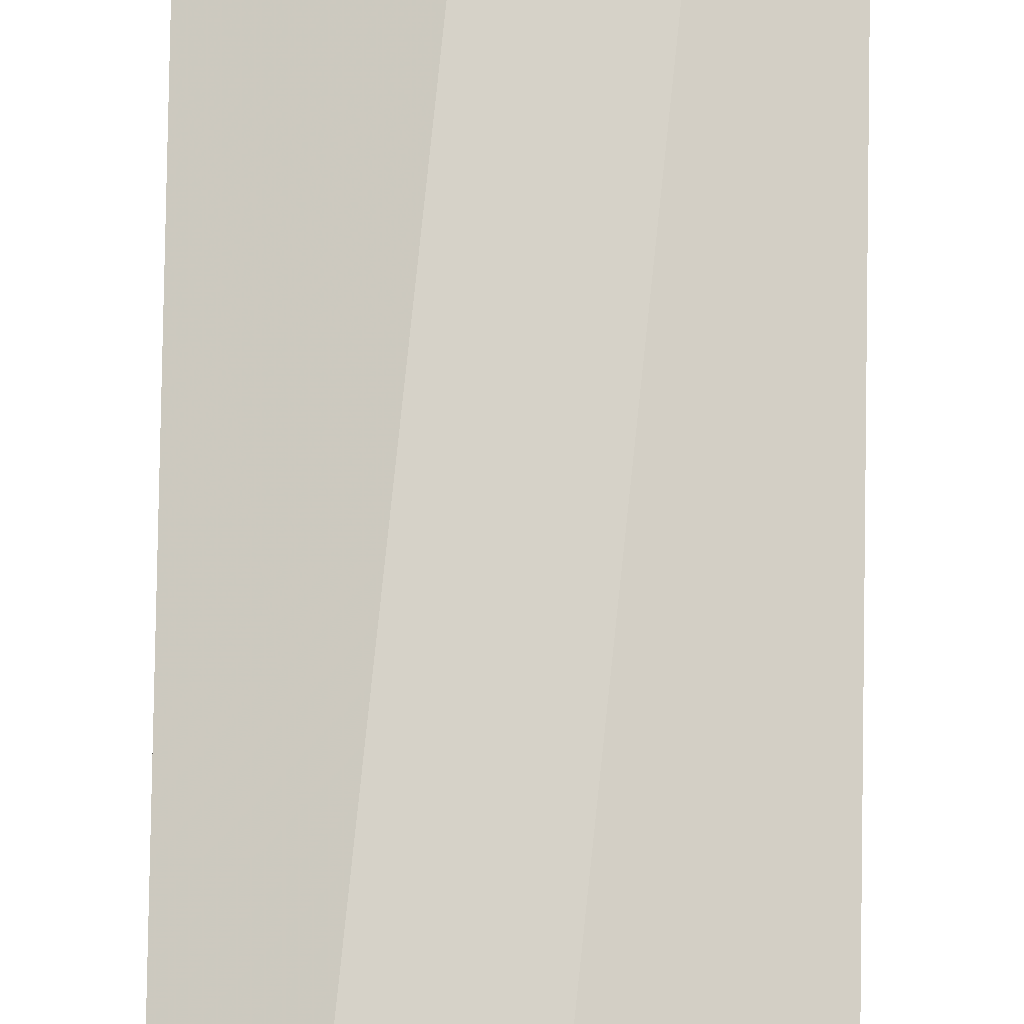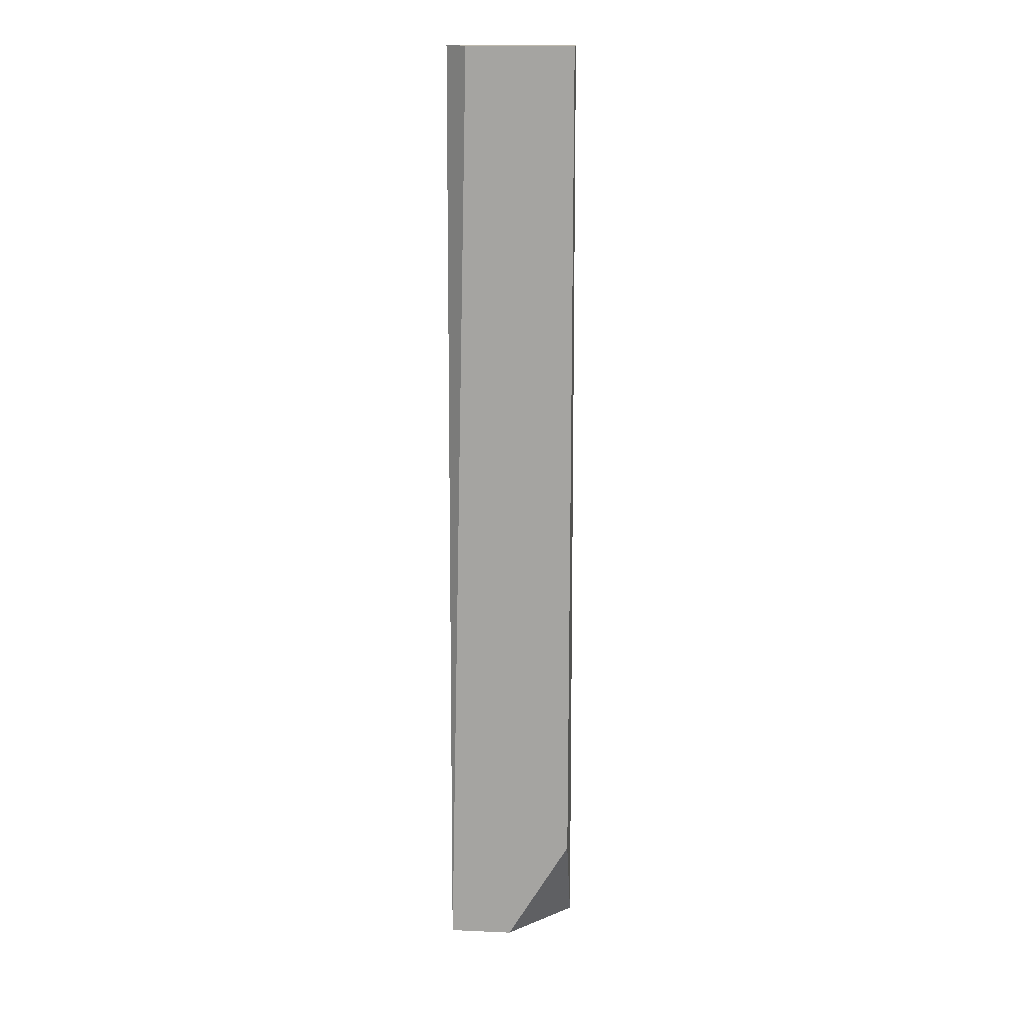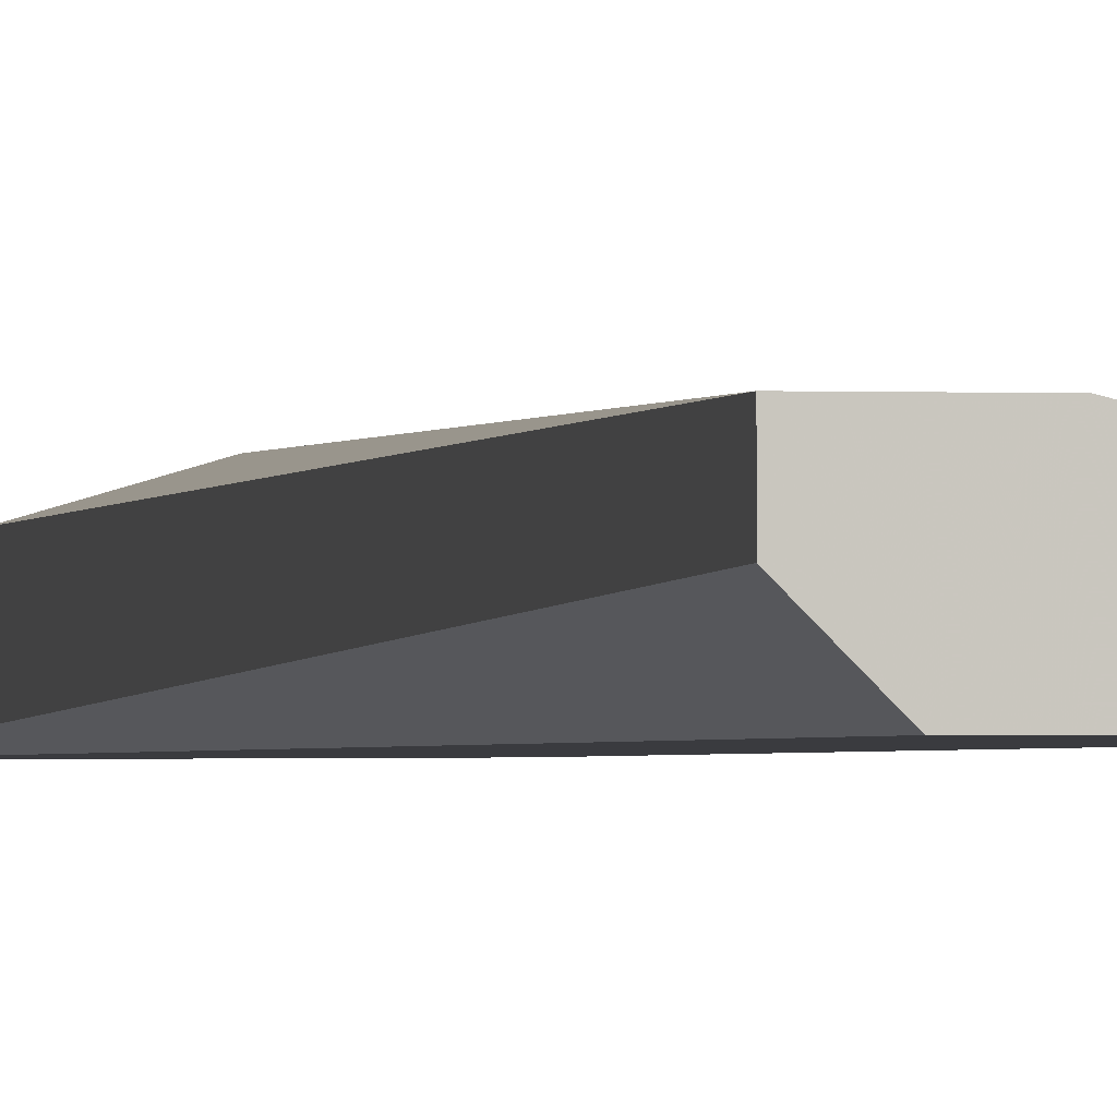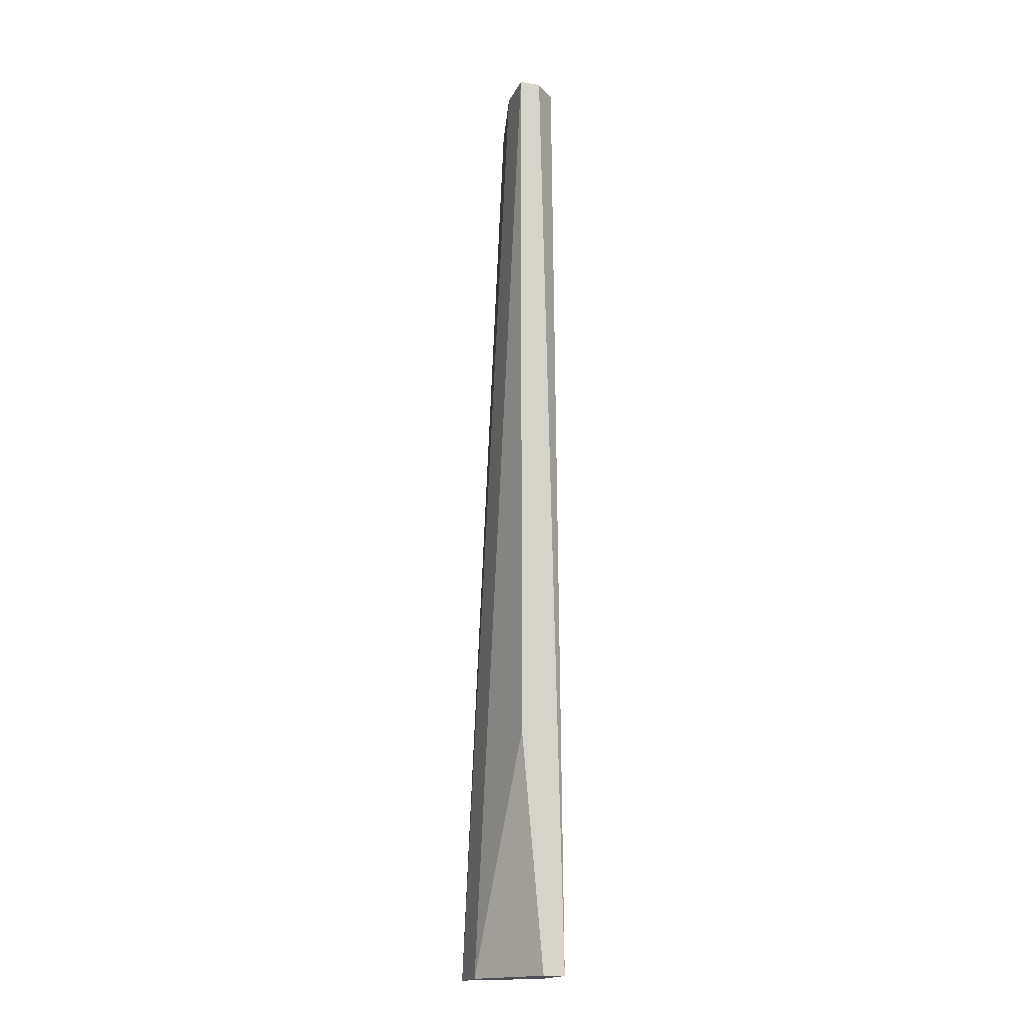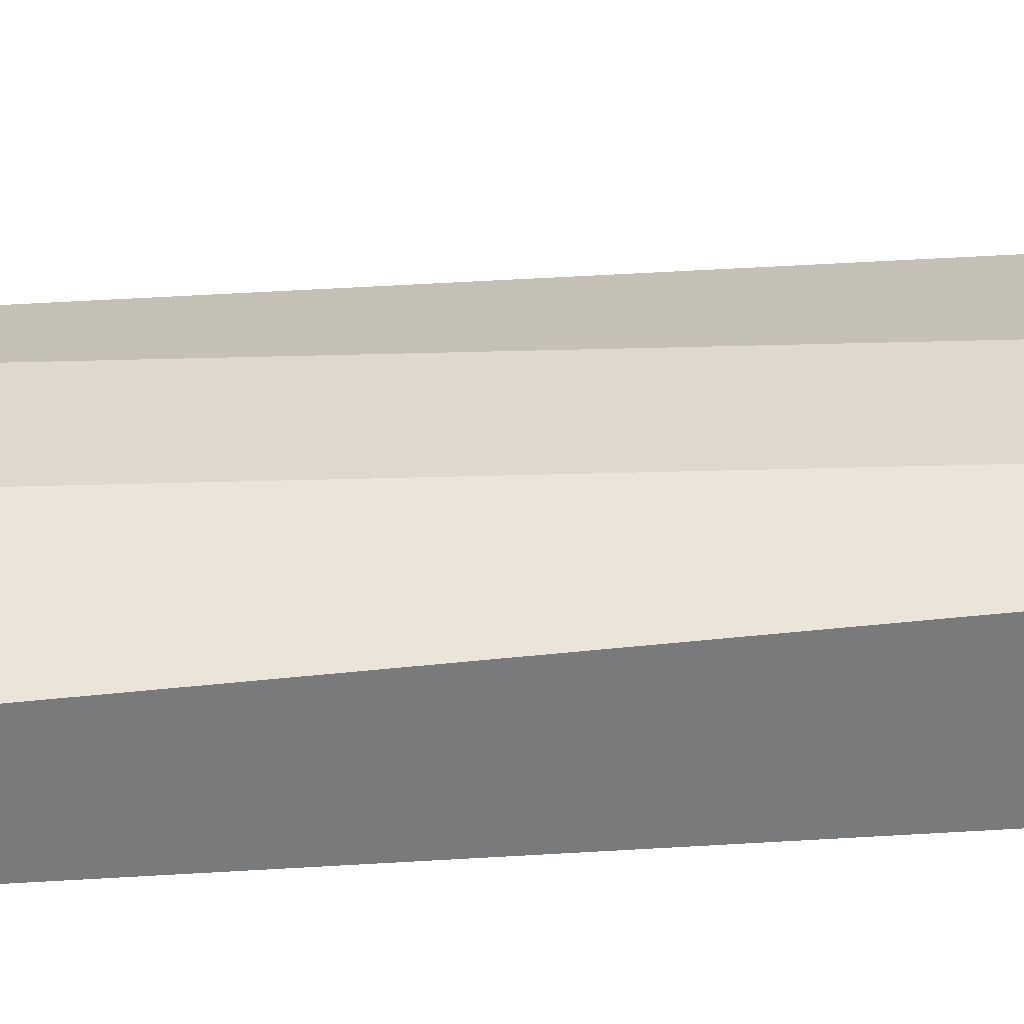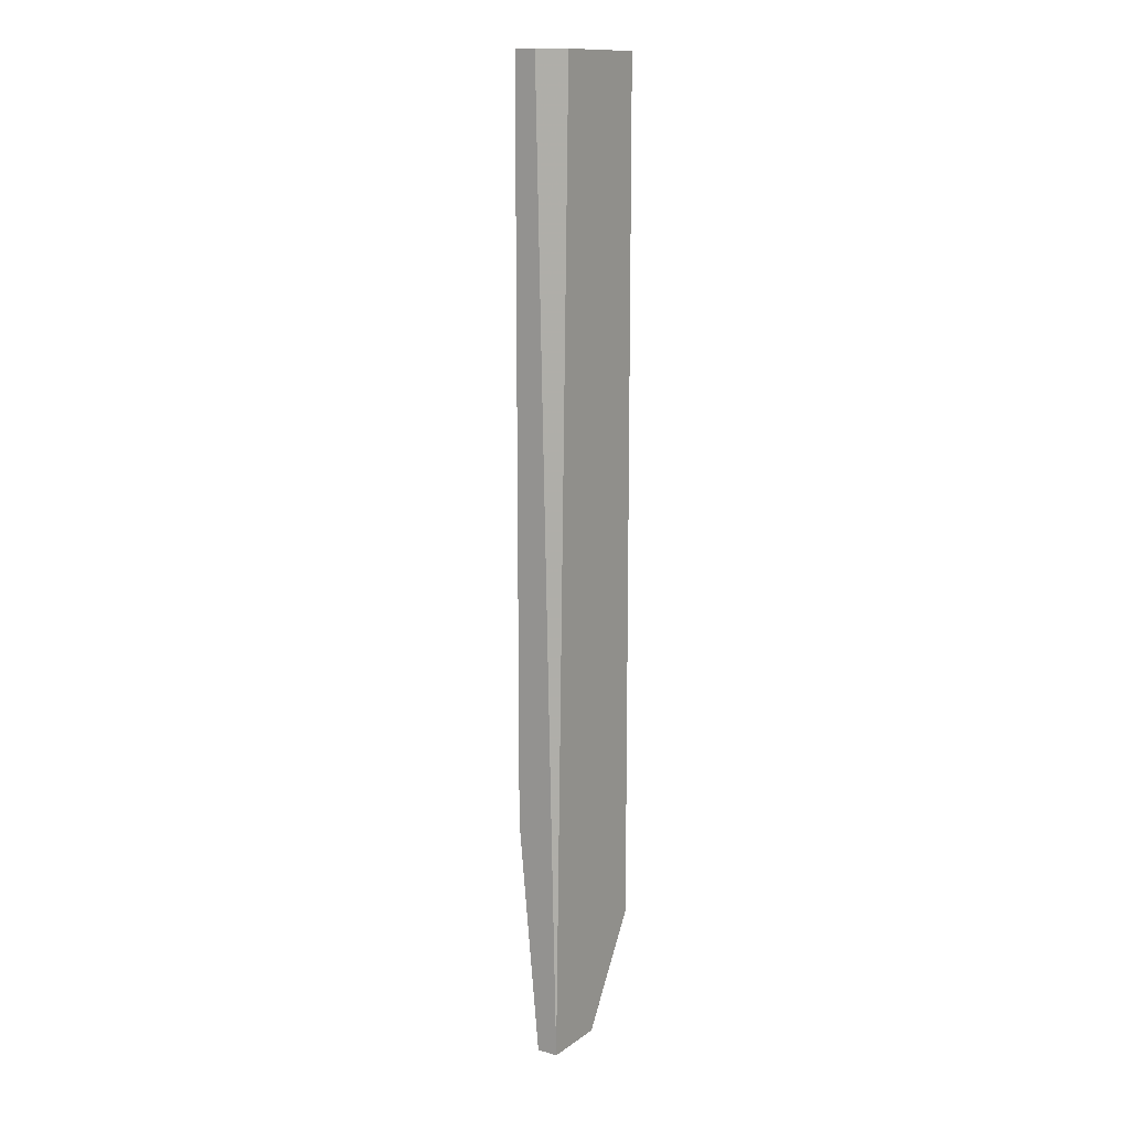
<metadata>
{"format":"obj","ext":"obj","renderer":"f3d","projection":"perspective","resolution":1024,"background":"white","views":[{"elev":76.3,"azim":0.9,"up":"+Y"},{"elev":15.6,"azim":5.2,"up":"+Z"},{"elev":-1.2,"azim":-10.5,"up":"+Y"},{"elev":-17.3,"azim":-108.2,"up":"+Z"},{"elev":32.4,"azim":84.5,"up":"+Y"},{"elev":13.4,"azim":-56.5,"up":"+Z"}]}
</metadata>
<code>
v 0.9639 0.2035 -0.1093
v 0.9716 0.206 0.005432
v 0.9614 0.2086 0.005432
v 0.9716 0.2111 -0.1093
v 0.9563 0.2086 -0.08124
v 0.9588 0.2035 0.005432
v 0.9716 0.2035 -0.09654
v 0.9563 0.2035 -0.1093
v 0.9563 0.2086 0.005432
v 0.9716 0.2035 0.005432
v 0.9665 0.2111 -0.1093
v 0.9563 0.206 0.005432
v 0.9563 0.206 -0.1093
f 5 11 13
f 3 2 4
f 2 3 6
f 6 1 7
f 4 2 7
f 1 4 7
f 4 1 8
f 1 6 8
f 3 4 9
f 6 3 9
f 5 8 9
f 2 6 10
f 6 7 10
f 7 2 10
f 4 8 11
f 9 4 11
f 5 9 11
f 8 6 12
f 6 9 12
f 9 8 12
f 8 5 13
f 11 8 13

</code>
